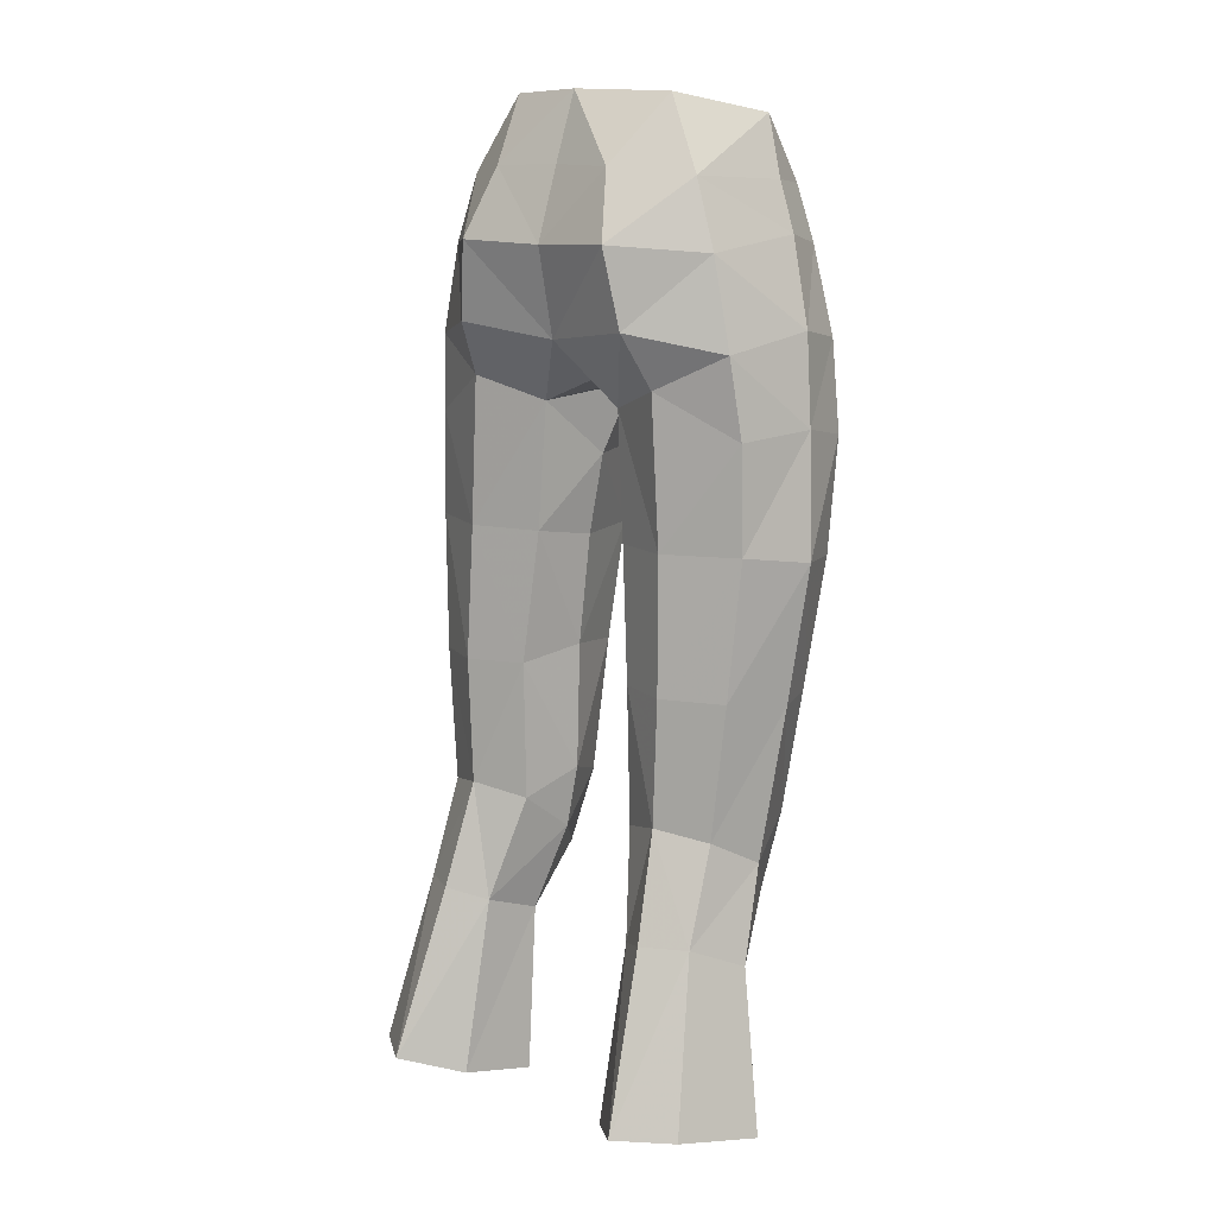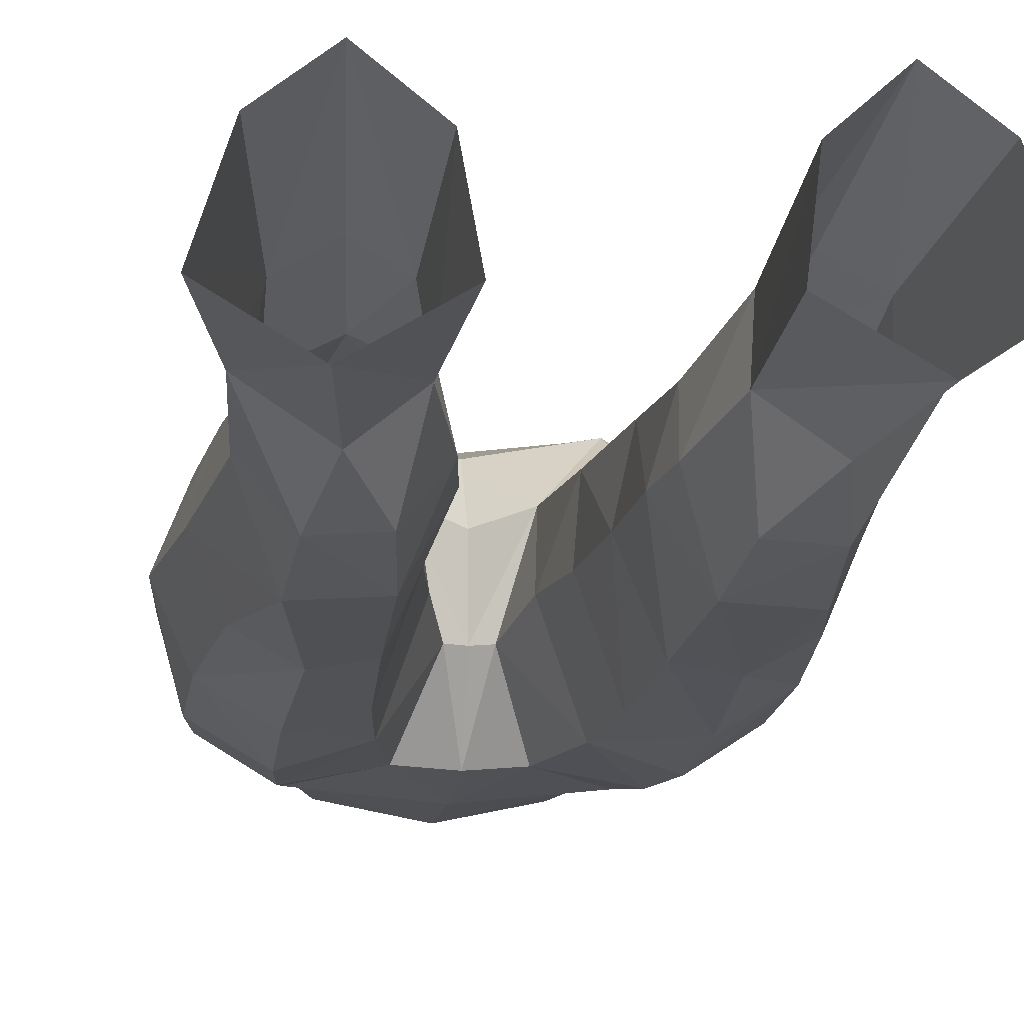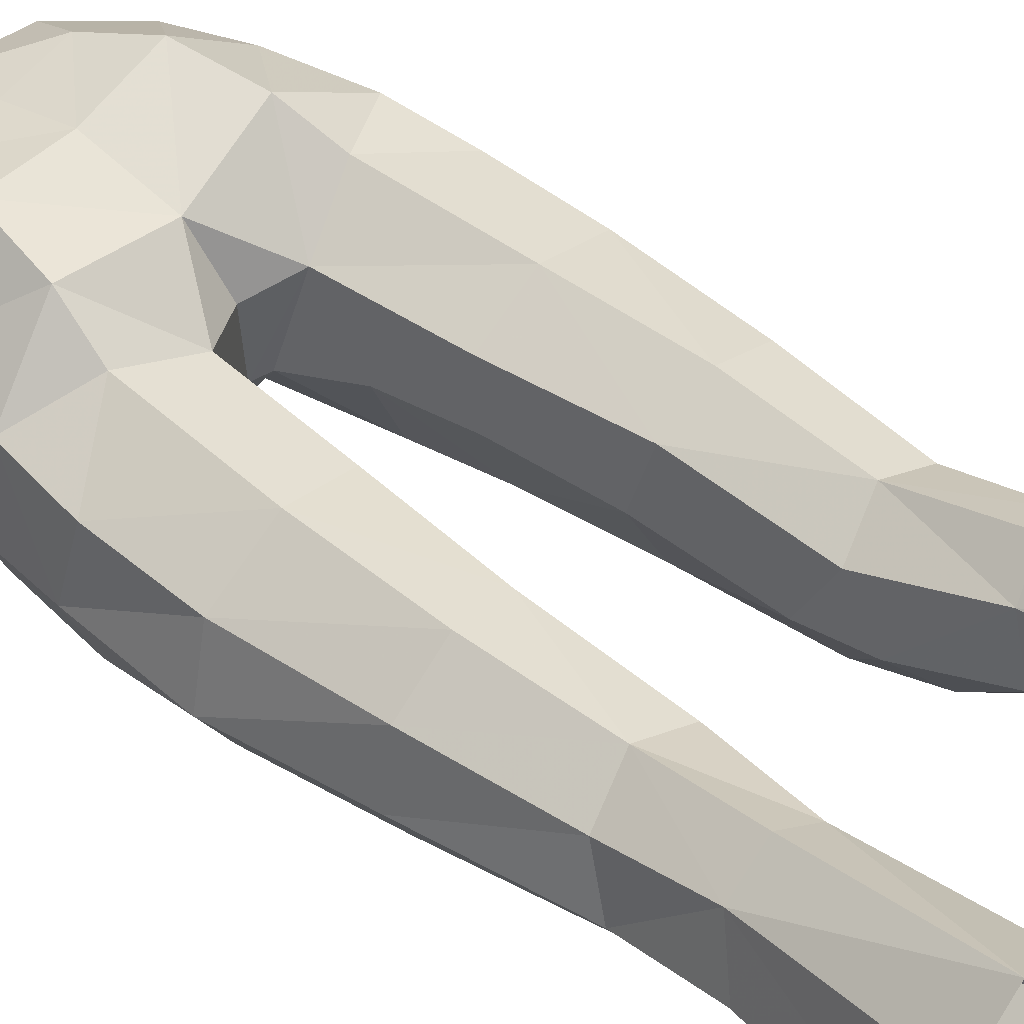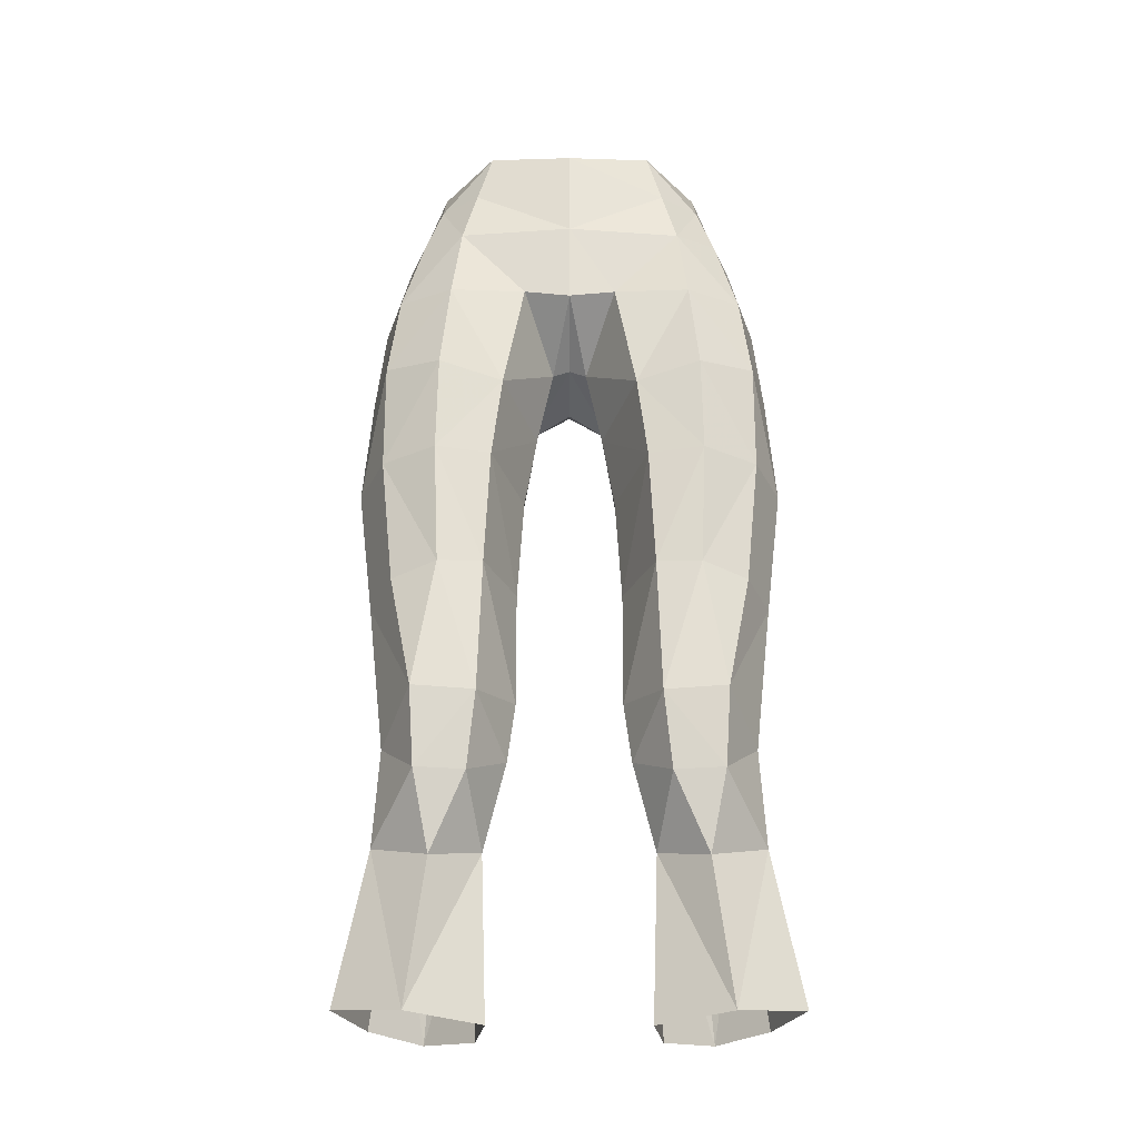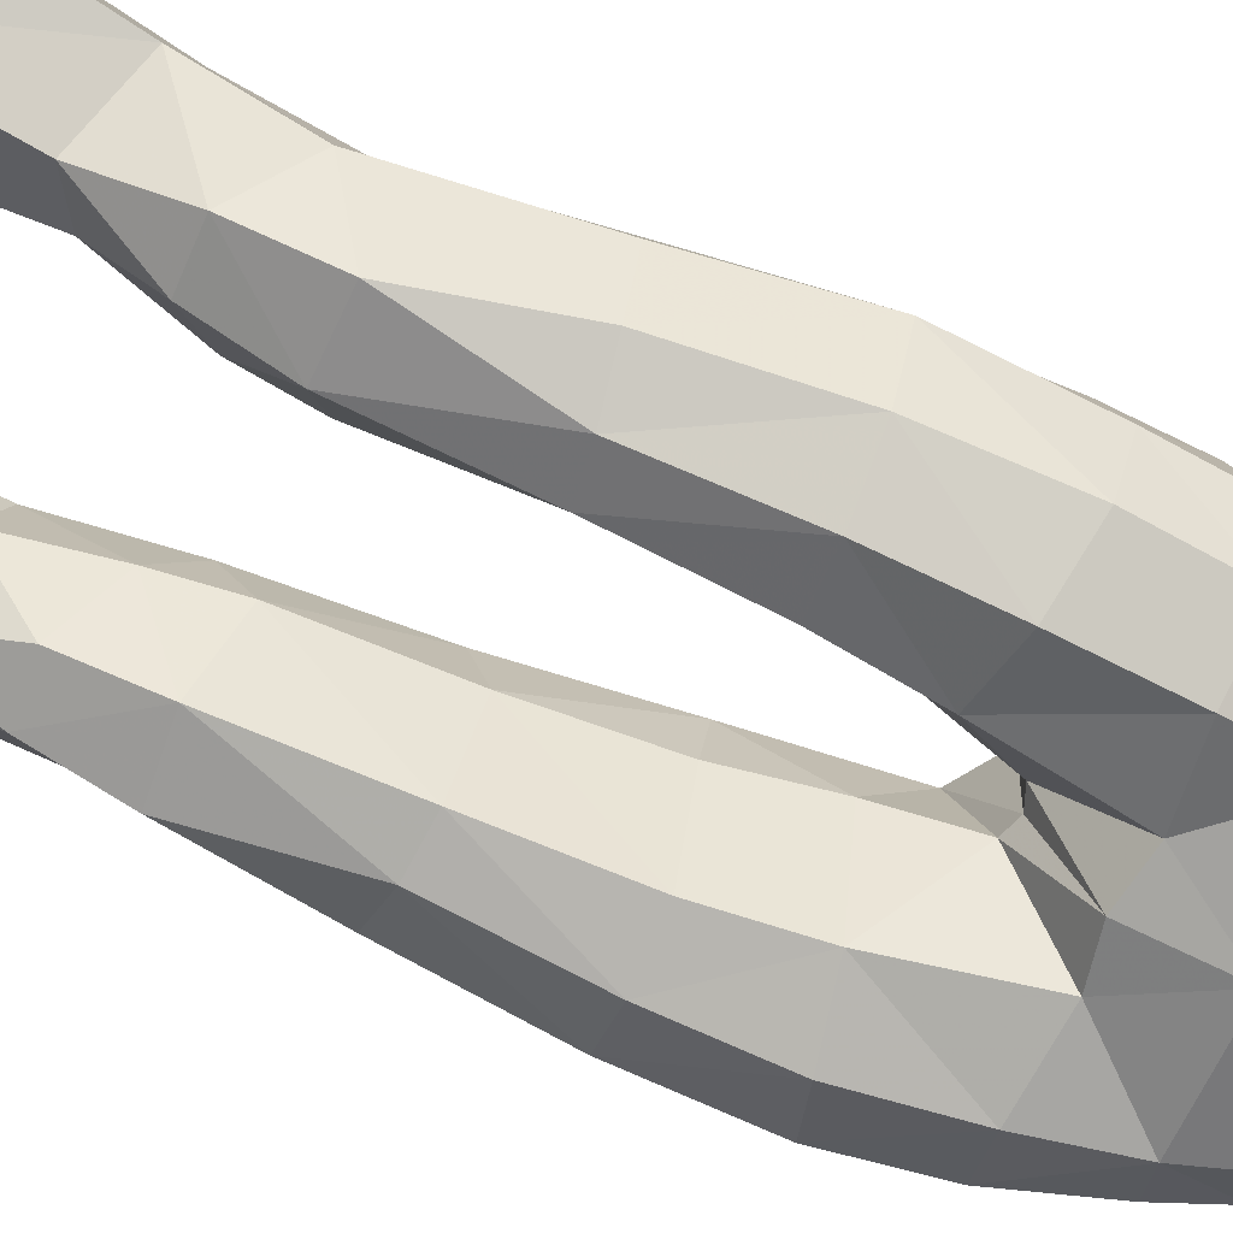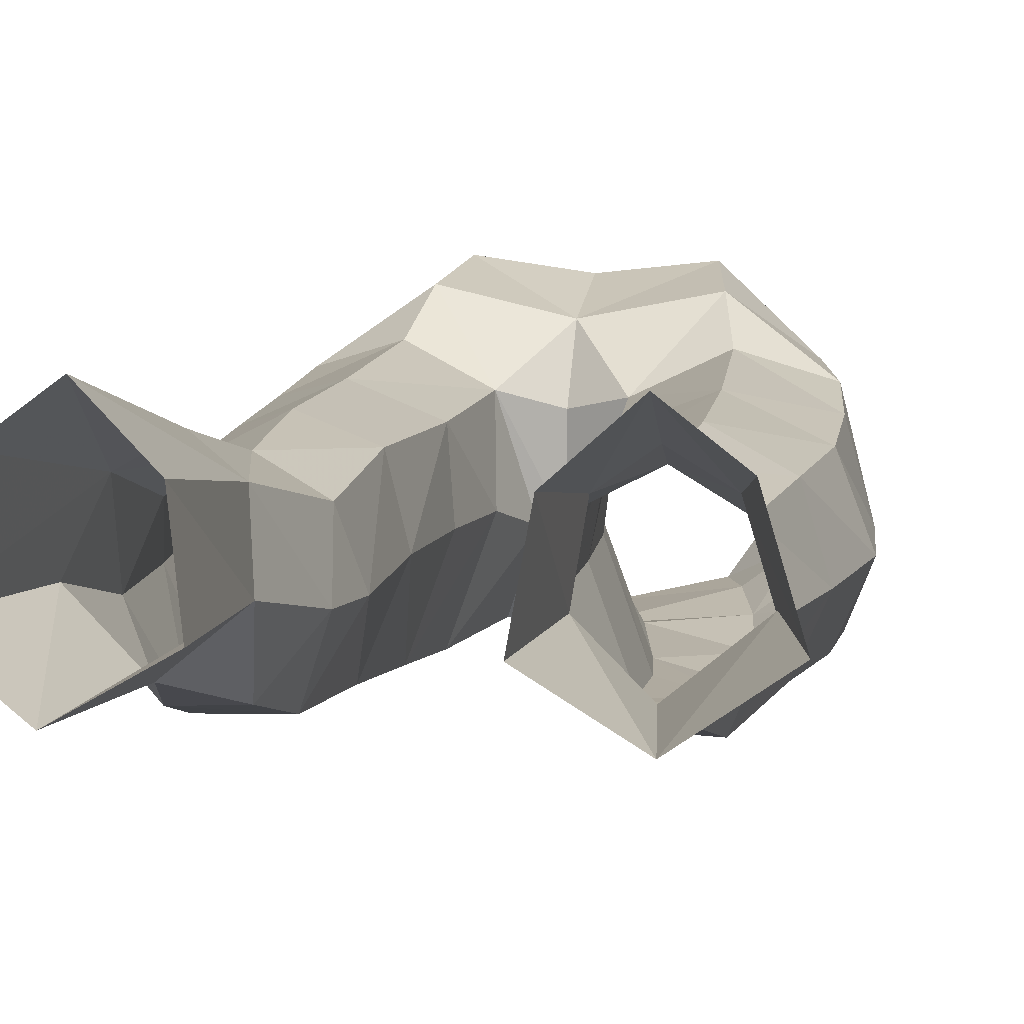
<metadata>
{"format":"obj","ext":"obj","renderer":"f3d","projection":"perspective","resolution":1024,"background":"white","views":[{"elev":11.9,"azim":-138.5,"up":"+Z"},{"elev":-8.8,"azim":172.4,"up":"+Y"},{"elev":55.2,"azim":129.6,"up":"+Y"},{"elev":-35.3,"azim":-0.1,"up":"+Z"},{"elev":-64.7,"azim":-112.1,"up":"+Y"},{"elev":12.2,"azim":-170.5,"up":"+Y"}]}
</metadata>
<code>
g summoner_trousers_female_95500
v 6.034 2.669 28.33
v 6.905 4.25 22.3
v 5.071 5.639 22.36
v 4.536 3.552 28.36
v 3.244 2.647 27.96
v 3.202 3.964 21.79
v 6.824 0.6852 27.44
v 5.394 -0.4132 21.08
v 7.895 1.249 21.78
v 2.982 0.5286 27.2
v 2.766 1.137 21.22
v 2.766 1.137 21.22
v 2.982 0.5286 27.2
v 4.736 -0.9232 26.41
v 6.431 -4.133 48.13
v 5.619 -4.063 51.2
v 4.119 -5.178 50.77
v 4.449 -5.386 47.78
v 7.45 -1.594 45.36
v 6.721 1.077 45.11
v 6.4 1.341 47.9
v 7.111 -1.795 48.52
v 6.786 -3.561 40.88
v 6.819 -4.043 44.92
v 4.774 -5.338 44.32
v 4.833 -4.744 40.79
v 1.927 1.338 41.33
v 1.682 -1.04 40.94
v 1.227 -1.225 43.83
v 1.609 1.266 45.87
v 1.698 -4.843 48.17
v 2.455 -4.63 43.95
v 3.958 2.28 46.67
v 3.544 3.352 48.58
v -0.005129 -2.119 46.53
v -0.005129 0.7165 46.64
v 0.6223 -2.096 46.31
v -0.005131 2.664 48.12
v -0.005129 -4.996 47.84
v -0.005129 -2.119 46.53
v 0.6223 -2.096 46.31
v -0.005129 -5.587 50.75
v 1.227 -1.225 43.83
v 3.081 3.695 51.34
v 5.702 1.318 51.07
v -0.005131 3.319 51.24
v 2.403 2.712 53.75
v -0.00513 2.441 53.8
v 4.867 1.178 53.48
v 6.303 -2.048 51.58
v -0.005129 1.56 56.21
v 3.044 -5.191 54.87
v 3.599 -4.997 53.01
v 4.999 -3.923 53.16
v 4.998 -2.336 55.44
v 5.728 -2.042 53.32
v 3.361 0.6361 56.1
v 2.173 -0.3404 30.26
v 3.49 -2.014 29.05
v 5.932 1.483 31.73
v 6.553 -0.3407 30.75
v 2.423 1.522 31.66
v 4.192 2.407 32.12
v 2.173 -0.3404 30.26
v 2.403 1.654 36.61
v 4.385 2.427 36.6
v 3.196 -2.902 31.67
v 5.297 -2.129 29.09
v 5.462 -3.022 31.78
v 7.176 -0.9573 36.21
v 6.305 -2.989 36.18
v 4.648 -3.866 36.38
v 6.428 1.336 36.52
v 1.914 -0.7458 36.99
v 1.889 -0.5738 32.48
v 7.768 -1.32 41.04
v 6.792 1.054 41.39
v 4.25 2.247 41.39
v -0.005128 -5.836 54.33
v 1.889 -0.5738 32.48
v 3.037 -3.571 36.57
v 1.914 -0.7458 36.99
v 2.832 -4.239 40.88
v 1.682 -1.04 40.94
v -5.081 5.639 22.36
v -6.915 4.25 22.3
v -6.044 2.669 28.33
v -4.546 3.552 28.36
v -3.254 2.647 27.96
v -3.212 3.964 21.79
v -7.905 1.249 21.78
v -5.404 -0.4132 21.08
v -6.834 0.6852 27.44
v -2.992 0.5286 27.2
v -2.776 1.137 21.22
v -2.992 0.5286 27.2
v -2.776 1.137 21.22
v -4.747 -0.9232 26.41
v -4.129 -5.178 50.77
v -5.629 -4.062 51.21
v -6.441 -4.133 48.13
v -4.459 -5.386 47.78
v -6.409 1.341 47.9
v -6.73 1.077 45.11
v -7.46 -1.594 45.36
v -7.122 -1.795 48.52
v -4.784 -5.338 44.32
v -6.829 -4.043 44.92
v -6.796 -3.561 40.88
v -4.843 -4.744 40.79
v -1.238 -1.225 43.83
v -1.692 -1.04 40.94
v -1.936 1.334 41.33
v -1.579 1.186 45.85
v -2.465 -4.63 43.95
v -1.708 -4.843 48.17
v -3.968 2.279 46.67
v -3.554 3.352 48.58
v -0.6326 -2.096 46.31
v -0.6326 -2.096 46.31
v -1.238 -1.225 43.83
v -5.712 1.319 51.07
v -3.091 3.695 51.33
v -2.414 2.712 53.74
v -4.877 1.18 53.48
v -6.314 -2.047 51.58
v -5.01 -3.922 53.16
v -3.609 -4.996 53.01
v -3.054 -5.191 54.87
v -5.739 -2.04 53.32
v -5.009 -2.336 55.44
v -3.371 0.6361 56.1
v -3.5 -2.014 29.05
v -2.183 -0.3404 30.26
v -6.563 -0.3407 30.75
v -5.942 1.483 31.73
v -4.202 2.407 32.12
v -2.434 1.522 31.66
v -2.183 -0.3404 30.26
v -4.395 2.427 36.6
v -2.414 1.654 36.61
v -5.307 -2.129 29.09
v -3.206 -2.902 31.67
v -5.472 -3.022 31.78
v -6.316 -2.989 36.18
v -7.186 -0.9573 36.21
v -4.659 -3.866 36.38
v -6.438 1.336 36.52
v -1.924 -0.7458 36.99
v -1.899 -0.5738 32.48
v -7.778 -1.32 41.04
v -6.802 1.054 41.39
v -4.259 2.245 41.39
v -1.899 -0.5738 32.48
v -1.924 -0.7458 36.99
v -3.047 -3.571 36.57
v -2.843 -4.239 40.88
v -1.692 -1.04 40.94
f 1 2 3
f 3 4 1
f 5 4 3
f 3 6 5
f 7 8 9
f 10 5 6
f 6 11 10
f 9 2 1
f 1 7 9
f 12 8 13
f 13 8 14
f 15 16 17
f 17 18 15
f 19 20 21
f 21 22 19
f 23 24 25
f 25 26 23
f 27 28 29
f 29 30 27
f 18 31 32
f 32 25 18
f 33 21 20
f 33 30 34
f 35 36 30
f 30 37 35
f 34 30 38
f 39 40 41
f 41 31 39
f 17 31 18
f 42 39 31
f 31 17 42
f 33 34 21
f 32 31 41
f 41 43 32
f 34 44 45
f 45 21 34
f 44 34 38
f 38 46 44
f 45 22 21
f 47 44 46
f 46 48 47
f 44 47 49
f 49 45 44
f 22 45 50
f 45 49 50
f 47 48 51
f 52 53 54
f 17 53 42
f 55 56 49
f 49 57 55
f 49 47 57
f 30 36 38
f 58 13 59
f 1 60 61
f 5 62 63
f 63 4 5
f 64 62 5
f 65 66 63
f 63 62 65
f 67 59 68
f 68 69 67
f 67 58 59
f 59 14 68
f 1 4 63
f 63 60 1
f 70 71 69
f 69 61 70
f 14 7 68
f 68 61 69
f 5 10 64
f 72 67 69
f 73 60 63
f 63 66 73
f 74 28 27
f 27 65 74
f 75 58 67
f 76 70 73
f 73 77 76
f 13 14 59
f 7 61 68
f 30 33 78
f 78 27 30
f 7 1 61
f 57 47 51
f 14 8 7
f 54 53 17
f 17 16 54
f 53 79 42
f 53 52 79
f 56 50 49
f 30 29 37
f 80 62 64
f 81 82 75
f 75 67 81
f 65 27 78
f 78 66 65
f 23 26 72
f 72 71 23
f 26 83 81
f 81 72 26
f 66 78 77
f 77 73 66
f 65 62 80
f 80 74 65
f 70 61 60
f 60 73 70
f 83 84 82
f 82 81 83
f 19 76 77
f 77 20 19
f 24 15 18
f 18 25 24
f 32 83 26
f 26 25 32
f 20 77 78
f 78 33 20
f 83 32 43
f 43 84 83
f 22 50 16
f 16 15 22
f 76 19 24
f 24 23 76
f 16 50 56
f 56 54 16
f 71 70 76
f 76 23 71
f 19 22 15
f 15 24 19
f 56 55 54
f 55 52 54
f 72 69 71
f 81 67 72
f 85 86 87
f 87 88 85
f 85 88 89
f 89 90 85
f 91 92 93
f 90 89 94
f 94 95 90
f 87 86 91
f 91 93 87
f 96 92 97
f 98 92 96
f 99 100 101
f 101 102 99
f 103 104 105
f 105 106 103
f 107 108 109
f 109 110 107
f 111 112 113
f 113 114 111
f 115 116 102
f 102 107 115
f 104 103 117
f 118 114 117
f 114 36 35
f 35 119 114
f 38 114 118
f 120 40 39
f 39 116 120
f 102 116 99
f 116 39 42
f 42 99 116
f 103 118 117
f 120 116 115
f 115 121 120
f 122 123 118
f 118 103 122
f 38 118 123
f 123 46 38
f 103 106 122
f 46 123 124
f 124 48 46
f 125 124 123
f 123 122 125
f 126 122 106
f 126 125 122
f 51 48 124
f 127 128 129
f 42 128 99
f 125 130 131
f 131 132 125
f 132 124 125
f 38 36 114
f 133 96 134
f 135 136 87
f 137 138 89
f 89 88 137
f 89 138 139
f 137 140 141
f 141 138 137
f 142 133 143
f 143 144 142
f 133 134 143
f 142 98 133
f 137 88 87
f 87 136 137
f 144 145 146
f 146 135 144
f 142 93 98
f 144 135 142
f 139 94 89
f 144 143 147
f 137 136 148
f 148 140 137
f 113 112 149
f 149 141 113
f 143 134 150
f 148 146 151
f 151 152 148
f 133 98 96
f 142 135 93
f 153 117 114
f 114 113 153
f 135 87 93
f 51 124 132
f 93 92 98
f 99 128 127
f 127 100 99
f 42 79 128
f 79 129 128
f 125 126 130
f 119 111 114
f 139 138 154
f 150 155 156
f 156 143 150
f 153 113 141
f 141 140 153
f 147 110 109
f 109 145 147
f 156 157 110
f 110 147 156
f 152 153 140
f 140 148 152
f 154 138 141
f 141 149 154
f 136 135 146
f 146 148 136
f 155 158 157
f 157 156 155
f 152 151 105
f 105 104 152
f 102 101 108
f 108 107 102
f 110 157 115
f 115 107 110
f 153 152 104
f 104 117 153
f 121 115 157
f 157 158 121
f 100 126 106
f 106 101 100
f 108 105 151
f 151 109 108
f 130 126 100
f 100 127 130
f 151 146 145
f 145 109 151
f 101 106 105
f 105 108 101
f 127 131 130
f 127 129 131
f 145 144 147
f 147 143 156

</code>
